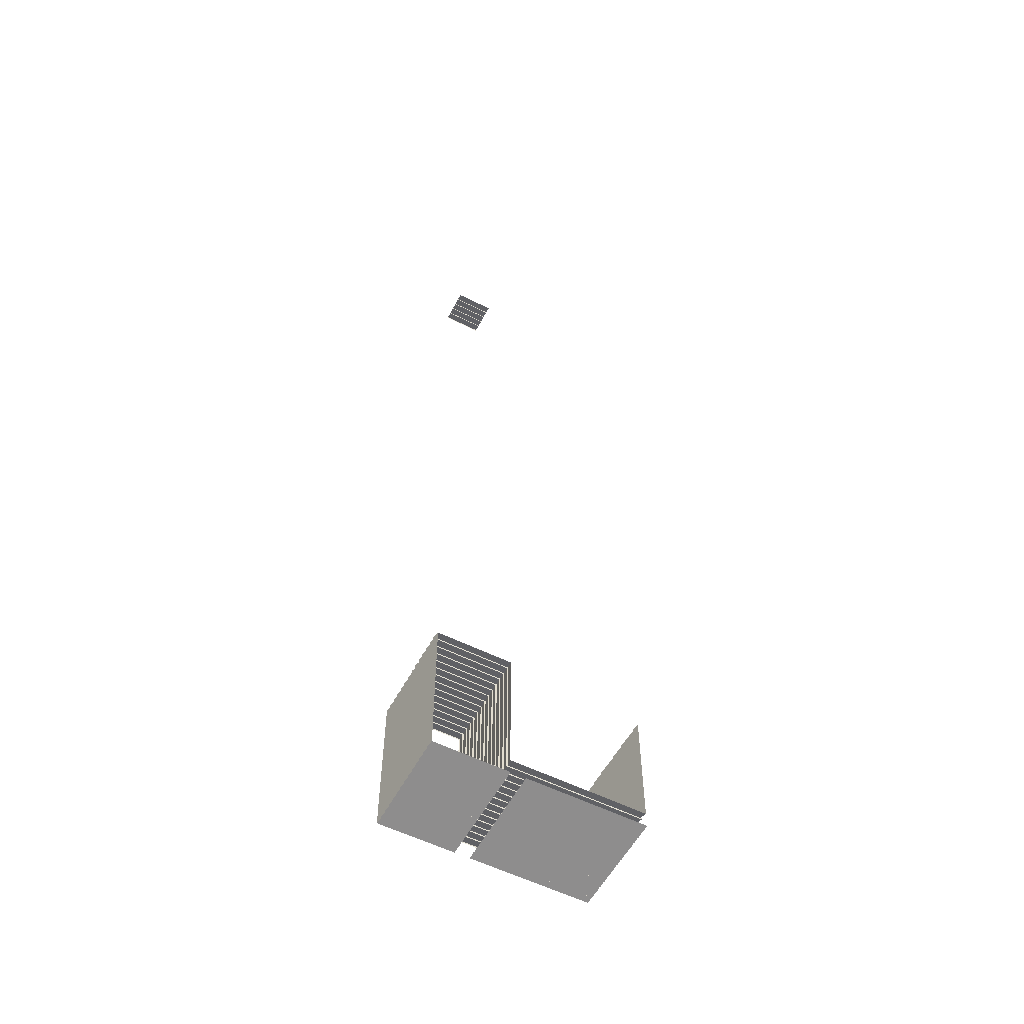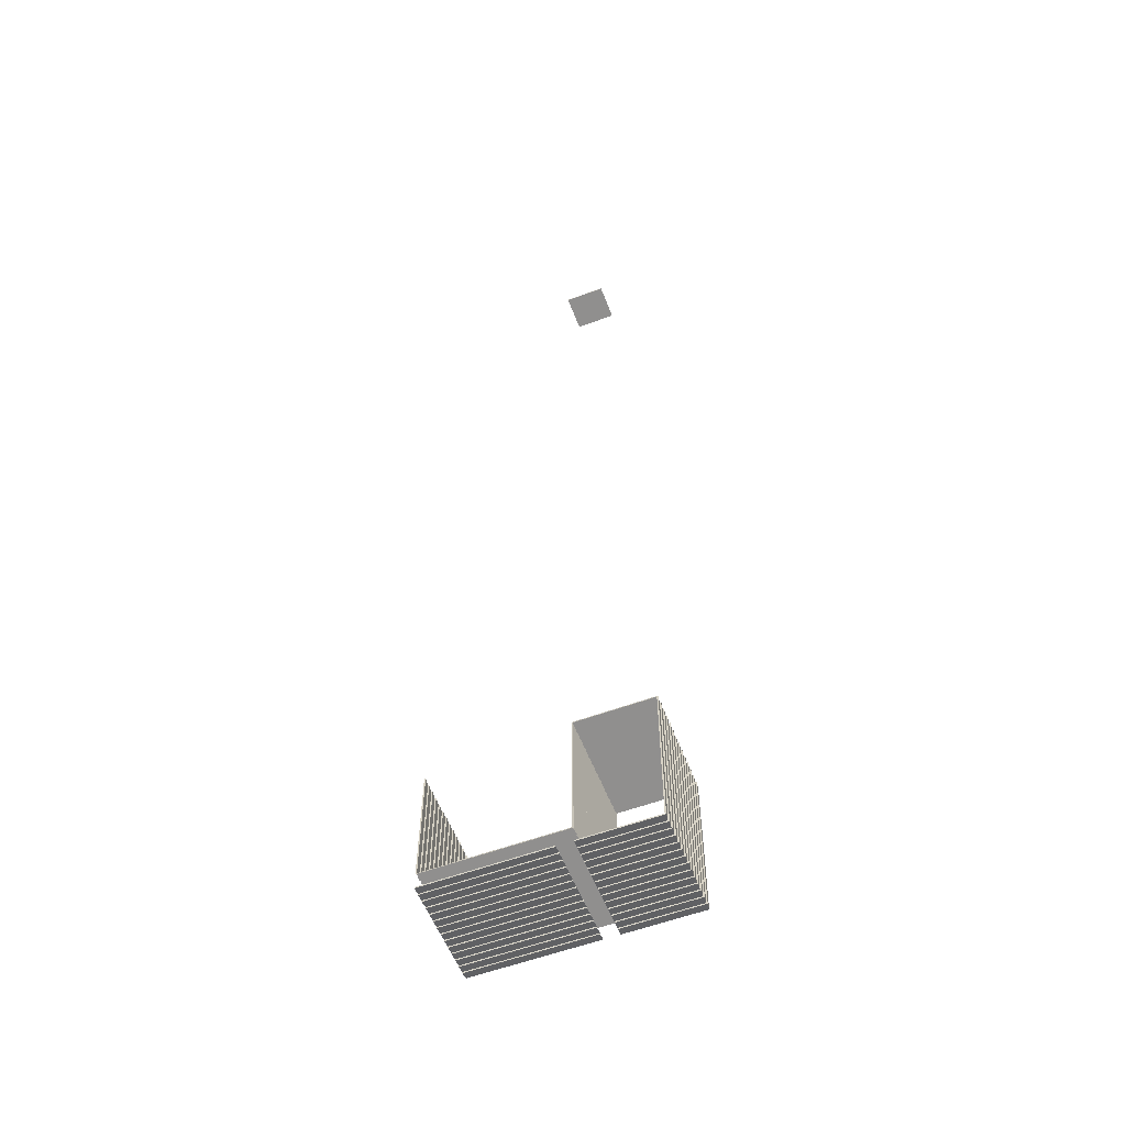
<metadata>
{"format":"obj","ext":"obj","renderer":"f3d","projection":"perspective","resolution":1024,"background":"white","views":[{"elev":-56.3,"azim":152.3,"up":"+Z"},{"elev":-57.3,"azim":21.1,"up":"+Z"}]}
</metadata>
<code>
o templates-siding-base-lap-x-surface
v 7.661 2.032 60.66
v 4.848 2.032 60.66
v 4.848 2.025 60.62
v 7.661 2.025 60.62
v 6.254 2.038 60.7
v 4.848 2.038 60.7
v 7.661 2.038 60.7
v 4.848 2.532 60.62
v 7.661 2.532 60.62
v 7.661 1.525 60.66
v 4.848 1.525 60.66
v 4.848 1.519 60.62
v 7.661 1.519 60.62
v 6.254 1.532 60.7
v 4.848 1.532 60.7
v 7.661 1.532 60.7
v 7.661 1.019 60.66
v 4.848 1.019 60.66
v 4.848 1.013 60.62
v 7.661 1.013 60.62
v 6.254 1.025 60.7
v 4.848 1.025 60.7
v 7.661 1.025 60.7
v 7.661 0.5127 60.66
v 4.848 0.5127 60.66
v 4.848 0.5064 60.62
v 7.661 0.5064 60.62
v 6.254 0.519 60.7
v 4.848 0.519 60.7
v 7.661 0.519 60.7
v 7.661 0.0063 60.66
v 4.848 0.0063 60.66
v 4.848 -0 60.62
v 7.661 -0 60.62
v 6.254 0.0126 60.7
v 4.848 0.0126 60.7
v 7.661 0.0126 60.7
v 10.04 0.0063 5.04
v 4.96 0.0063 5.04
v 5 -0 5
v 10 -0 5
v 10.08 0.0126 5.079
v 4.921 0.0126 5.079
v 10 0.5064 5
v 5 0.5064 5
v 5 0.5064 -4
v -4 0.5064 -4
v -3.921 0.0126 -3.921
v 4.921 0.0126 -3.921
v 4.96 0.0063 -3.961
v -3.961 0.0063 -3.961
v -4 0 -4
v 5 0 -4
v -3.921 0.0126 4
v -4 -0 4
v -4 0.5064 4
v 4 0.5064 -5
v 4 0.0126 -5.079
v -4 0.0126 -5.079
v -4 0.5064 -5
v 4 0.0063 -5.04
v 4 0 -5
v -4 0 -5
v -4 0.0063 -5.04
v 10 0.5064 -5
v 10.08 0.0126 -5.079
v 5 0.0126 -5.079
v 5 0.5064 -5
v 10.04 0.0063 -5.04
v 10 0 -5
v 5 0 -5
v 5 0.0063 -5.04
v 10 1.013 -5
v 10 1.013 5
v 10.08 0.519 5.079
v 10.08 0.519 -5.079
v 10.04 0.5127 -5.04
v 10.04 0.5127 5.04
v 5 0.5127 -5.04
v 5 0.519 -5.079
v 5 1.013 -5
v 4 0.5127 -5.04
v -4 0.5127 -5.04
v 4 0.519 -5.079
v -4 0.519 -5.079
v 4 1.013 -5
v -4 1.013 -5
v -4 1.013 -4
v -4 1.013 4
v -3.921 0.519 4
v -3.921 0.519 -3.921
v 5 1.013 -4
v 4.921 0.519 -3.921
v 4.921 0.519 5.079
v 5 1.013 5
v 4.96 0.5127 -3.961
v 4.96 0.5127 5.04
v -3.961 0.5127 -3.961
v 10 1.519 -5
v 10 1.519 5
v 10.08 1.025 5.079
v 10.08 1.025 -5.079
v 10.04 1.019 -5.04
v 10.04 1.019 5.04
v 5 1.019 -5.04
v 5 1.025 -5.079
v 5 1.519 -5
v 4 1.019 -5.04
v -4 1.019 -5.04
v 4 1.025 -5.079
v -4 1.025 -5.079
v 4 1.519 -5
v -4 1.519 -5
v -4 1.519 -4
v -4 1.519 4
v -3.921 1.025 4
v -3.921 1.025 -3.921
v 5 1.519 -4
v 4.921 1.025 -3.921
v 4.921 1.025 5.079
v 5 1.519 5
v 4.96 1.019 -3.961
v 4.96 1.019 5.04
v -3.961 1.019 -3.961
v 10 2.025 -5
v 10 2.025 5
v 10.08 1.532 5.079
v 10.08 1.532 -5.079
v 10.04 1.525 -5.04
v 10.04 1.525 5.04
v 5 1.525 -5.04
v 5 1.532 -5.079
v 5 2.025 -5
v 4 1.525 -5.04
v -4 1.525 -5.04
v 4 1.532 -5.079
v -4 1.532 -5.079
v 4 2.025 -5
v -4 2.025 -5
v -4 2.025 -4
v -4 2.025 4
v -3.921 1.532 4
v -3.921 1.532 -3.921
v 5 2.025 -4
v 4.921 1.532 -3.921
v 4.921 1.532 5.079
v 5 2.025 5
v 4.96 1.525 -3.961
v 4.96 1.525 5.04
v -3.961 1.525 -3.961
v 10 2.532 -5
v 10 2.532 5
v 10.08 2.038 5.079
v 10.08 2.038 -5.079
v 10.04 2.032 -5.04
v 10.04 2.032 5.04
v 5 2.032 -5.04
v 5 2.038 -5.079
v 5 2.532 -5
v 4 2.032 -5.04
v -4 2.032 -5.04
v 4 2.038 -5.079
v -4 2.038 -5.079
v 4 2.532 -5
v -4 2.532 -5
v -4 2.532 -4
v -4 2.532 4
v -3.921 2.038 4
v -3.921 2.038 -3.921
v 5 2.532 -4
v 4.921 2.038 -3.921
v 4.921 2.038 5.079
v 5 2.532 5
v 4.96 2.032 -3.961
v 4.96 2.032 5.04
v -3.961 2.032 -3.961
v 10 3.038 -5
v 10 3.038 5
v 10.08 2.544 5.079
v 10.08 2.544 -5.079
v 10.04 2.538 -5.04
v 10.04 2.538 5.04
v 5 2.538 -5.04
v 5 2.544 -5.079
v 5 3.038 -5
v 4 2.538 -5.04
v -4 2.538 -5.04
v 4 2.544 -5.079
v -4 2.544 -5.079
v 4 3.038 -5
v -4 3.038 -5
v -4 3.038 -4
v -4 3.038 4
v -3.921 2.544 4
v -3.921 2.544 -3.921
v 5 3.038 -4
v 4.921 2.544 -3.921
v 4.921 2.544 5.079
v 5 3.038 5
v 4.96 2.538 -3.961
v 4.96 2.538 5.04
v -3.961 2.538 -3.961
v 10 3.545 -5
v 10 3.545 5
v 10.08 3.051 5.079
v 10.08 3.051 -5.079
v 10.04 3.045 -5.04
v 10.04 3.045 5.04
v 5 3.045 -5.04
v 5 3.051 -5.079
v 5 3.545 -5
v 4 3.045 -5.04
v -4 3.045 -5.04
v 4 3.051 -5.079
v -4 3.051 -5.079
v 4 3.545 -5
v -4 3.545 -5
v -4 3.545 -4
v -4 3.545 4
v -3.921 3.051 4
v -3.921 3.051 -3.921
v 5 3.545 -4
v 4.921 3.051 -3.921
v 4.921 3.051 5.079
v 5 3.545 5
v 4.96 3.045 -3.961
v 4.96 3.045 5.04
v -3.961 3.045 -3.961
v 10 4.051 -5
v 10 4.051 5
v 10.08 3.557 5.079
v 10.08 3.557 -5.079
v 10.04 3.551 -5.04
v 10.04 3.551 5.04
v 5 3.551 -5.04
v 5 3.557 -5.079
v 5 4.051 -5
v 4 3.551 -5.04
v -4 3.551 -5.04
v 4 3.557 -5.079
v -4 3.557 -5.079
v 4 4.051 -5
v -4 4.051 -5
v -4 4.051 -4
v -4 4.051 4
v -3.921 3.557 4
v -3.921 3.557 -3.921
v 5 4.051 -4
v 4.921 3.557 -3.921
v 4.921 3.557 5.079
v 5 4.051 5
v 4.96 3.551 -3.961
v 4.96 3.551 5.04
v -3.961 3.551 -3.961
v 10 4.557 -5
v 10 4.557 5
v 10.08 4.064 5.079
v 10.08 4.064 -5.079
v 10.04 4.057 -5.04
v 10.04 4.057 5.04
v 5 4.057 -5.04
v 5 4.064 -5.079
v 5 4.557 -5
v 4 4.057 -5.04
v -4 4.057 -5.04
v 4 4.064 -5.079
v -4 4.064 -5.079
v 4 4.557 -5
v -4 4.557 -5
v -4 4.557 -4
v -4 4.557 4
v -3.921 4.064 4
v -3.921 4.064 -3.921
v 5 4.557 -4
v 4.921 4.064 -3.921
v 4.921 4.064 5.079
v 5 4.557 5
v 4.96 4.057 -3.961
v 4.96 4.057 5.04
v -3.961 4.057 -3.961
v 10.04 6.589 5.04
v 4.96 6.589 5.04
v 5 6.583 5
v 10 6.583 5
v 10.08 6.595 5.079
v 4.921 6.595 5.079
v 10 7.089 5
v 5 7.089 5
v 5 7.089 -4
v -4 7.089 -4
v -3.921 6.595 -3.921
v 4.921 6.595 -3.921
v 4.96 6.589 -3.961
v -3.961 6.589 -3.961
v -4 6.583 -4
v 5 6.583 -4
v -3.921 6.595 4
v -4 6.583 4
v -4 7.089 4
v 4 7.089 -5
v 4 6.595 -5.079
v -4 6.595 -5.079
v -4 7.089 -5
v 4 6.589 -5.04
v 4 6.583 -5
v -4 6.583 -5
v -4 6.589 -5.04
v 10 7.089 -5
v 10.08 6.595 -5.079
v 5 6.595 -5.079
v 5 7.089 -5
v 10.04 6.589 -5.04
v 10 6.583 -5
v 5 6.583 -5
v 5 6.589 -5.04
v 10.04 6.083 5.04
v 4.96 6.083 5.04
v 5 6.076 5
v 10 6.076 5
v 10.08 6.089 5.079
v 4.921 6.089 5.079
v -3.921 6.089 -3.921
v 4.921 6.089 -3.921
v 4.96 6.083 -3.961
v -3.961 6.083 -3.961
v -4 6.076 -4
v 5 6.076 -4
v -3.921 6.089 4
v -4 6.076 4
v 4 6.089 -5.079
v -4 6.089 -5.079
v 4 6.083 -5.04
v 4 6.076 -5
v -4 6.076 -5
v -4 6.083 -5.04
v 10.08 6.089 -5.079
v 5 6.089 -5.079
v 10.04 6.083 -5.04
v 10 6.076 -5
v 5 6.076 -5
v 5 6.083 -5.04
v 10.04 5.576 5.04
v 4.96 5.576 5.04
v 5 5.57 5
v 10 5.57 5
v 10.08 5.583 5.079
v 4.921 5.583 5.079
v -3.921 5.583 -3.921
v 4.921 5.583 -3.921
v 4.96 5.576 -3.961
v -3.961 5.576 -3.961
v -4 5.57 -4
v 5 5.57 -4
v -3.921 5.583 4
v -4 5.57 4
v 4 5.583 -5.079
v -4 5.583 -5.079
v 4 5.576 -5.04
v 4 5.57 -5
v -4 5.57 -5
v -4 5.576 -5.04
v 10.08 5.583 -5.079
v 5 5.583 -5.079
v 10.04 5.576 -5.04
v 10 5.57 -5
v 5 5.57 -5
v 5 5.576 -5.04
v 10.04 5.07 5.04
v 4.96 5.07 5.04
v 5 5.064 5
v 10 5.064 5
v 10.08 5.076 5.079
v 4.921 5.076 5.079
v -3.921 5.076 -3.921
v 4.921 5.076 -3.921
v 4.96 5.07 -3.961
v -3.961 5.07 -3.961
v -4 5.064 -4
v 5 5.064 -4
v -3.921 5.076 4
v -4 5.064 4
v 4 5.076 -5.079
v -4 5.076 -5.079
v 4 5.07 -5.04
v 4 5.064 -5
v -4 5.064 -5
v -4 5.07 -5.04
v 10.08 5.076 -5.079
v 5 5.076 -5.079
v 10.04 5.07 -5.04
v 10 5.064 -5
v 5 5.064 -5
v 5 5.07 -5.04
v 10.08 4.57 5.079
v 10.08 4.57 -5.079
v 10.04 4.564 -5.04
v 10.04 4.564 5.04
v 5 4.564 -5.04
v 5 4.57 -5.079
v 4 4.564 -5.04
v -4 4.564 -5.04
v 4 4.57 -5.079
v -4 4.57 -5.079
v -3.921 4.57 4
v -3.921 4.57 -3.921
v 4.921 4.57 -3.921
v 4.921 4.57 5.079
v 4.96 4.564 -3.961
v 4.96 4.564 5.04
v -3.961 4.564 -3.961
f 1 2 3 4
f 5 2 1
f 2 5 6
f 1 7 5
f 8 6 5
f 7 9 5
f 8 5 9
f 10 11 12 13
f 14 11 10
f 11 14 15
f 10 16 14
f 3 15 14
f 16 4 14
f 3 14 4
f 17 18 19 20
f 21 18 17
f 18 21 22
f 17 23 21
f 12 22 21
f 23 13 21
f 12 21 13
f 24 25 26 27
f 28 25 24
f 25 28 29
f 24 30 28
f 19 29 28
f 30 20 28
f 19 28 20
f 31 32 33 34
f 35 32 31
f 32 35 36
f 31 37 35
f 26 36 35
f 37 27 35
f 26 35 27
f 38 39 40 41
f 42 43 39 38
f 44 45 43 42
f 46 47 48 49
f 50 51 52 53
f 49 48 51 50
f 50 53 40 39
f 49 50 39 43
f 46 49 43 45
f 48 54 55 52
f 47 56 54 48
f 57 58 59 60
f 61 62 63 64
f 58 61 64 59
f 65 66 67 68
f 69 70 71 72
f 66 69 72 67
f 69 38 41 70
f 66 42 38 69
f 65 44 42 66
f 73 74 75 76
f 77 78 44 65
f 76 75 78 77
f 77 65 68 79
f 76 77 79 80
f 73 76 80 81
f 82 57 60 83
f 84 82 83 85
f 86 84 85 87
f 88 89 90 91
f 91 90 56 47
f 92 93 94 95
f 96 46 45 97
f 93 96 97 94
f 96 98 47 46
f 93 91 98 96
f 92 88 91 93
f 74 95 94 75
f 78 97 45 44
f 75 94 97 78
f 99 100 101 102
f 103 104 74 73
f 102 101 104 103
f 103 73 81 105
f 102 103 105 106
f 99 102 106 107
f 108 86 87 109
f 110 108 109 111
f 112 110 111 113
f 114 115 116 117
f 117 116 89 88
f 118 119 120 121
f 122 92 95 123
f 119 122 123 120
f 122 124 88 92
f 119 117 124 122
f 118 114 117 119
f 100 121 120 101
f 104 123 95 74
f 101 120 123 104
f 125 126 127 128
f 129 130 100 99
f 128 127 130 129
f 129 99 107 131
f 128 129 131 132
f 125 128 132 133
f 134 112 113 135
f 136 134 135 137
f 138 136 137 139
f 140 141 142 143
f 143 142 115 114
f 144 145 146 147
f 148 118 121 149
f 145 148 149 146
f 148 150 114 118
f 145 143 150 148
f 144 140 143 145
f 126 147 146 127
f 130 149 121 100
f 127 146 149 130
f 151 152 153 154
f 155 156 126 125
f 154 153 156 155
f 155 125 133 157
f 154 155 157 158
f 151 154 158 159
f 160 138 139 161
f 162 160 161 163
f 164 162 163 165
f 166 167 168 169
f 169 168 141 140
f 170 171 172 173
f 174 144 147 175
f 171 174 175 172
f 174 176 140 144
f 171 169 176 174
f 170 166 169 171
f 152 173 172 153
f 156 175 147 126
f 153 172 175 156
f 177 178 179 180
f 181 182 152 151
f 180 179 182 181
f 181 151 159 183
f 180 181 183 184
f 177 180 184 185
f 186 164 165 187
f 188 186 187 189
f 190 188 189 191
f 192 193 194 195
f 195 194 167 166
f 196 197 198 199
f 200 170 173 201
f 197 200 201 198
f 200 202 166 170
f 197 195 202 200
f 196 192 195 197
f 178 199 198 179
f 182 201 173 152
f 179 198 201 182
f 203 204 205 206
f 207 208 178 177
f 206 205 208 207
f 207 177 185 209
f 206 207 209 210
f 203 206 210 211
f 212 190 191 213
f 214 212 213 215
f 216 214 215 217
f 218 219 220 221
f 221 220 193 192
f 222 223 224 225
f 226 196 199 227
f 223 226 227 224
f 226 228 192 196
f 223 221 228 226
f 222 218 221 223
f 204 225 224 205
f 208 227 199 178
f 205 224 227 208
f 229 230 231 232
f 233 234 204 203
f 232 231 234 233
f 233 203 211 235
f 232 233 235 236
f 229 232 236 237
f 238 216 217 239
f 240 238 239 241
f 242 240 241 243
f 244 245 246 247
f 247 246 219 218
f 248 249 250 251
f 252 222 225 253
f 249 252 253 250
f 252 254 218 222
f 249 247 254 252
f 248 244 247 249
f 230 251 250 231
f 234 253 225 204
f 231 250 253 234
f 255 256 257 258
f 259 260 230 229
f 258 257 260 259
f 259 229 237 261
f 258 259 261 262
f 255 258 262 263
f 264 242 243 265
f 266 264 265 267
f 268 266 267 269
f 270 271 272 273
f 273 272 245 244
f 274 275 276 277
f 278 248 251 279
f 275 278 279 276
f 278 280 244 248
f 275 273 280 278
f 274 270 273 275
f 256 277 276 257
f 260 279 251 230
f 257 276 279 260
f 281 282 283 284
f 285 286 282 281
f 287 288 286 285
f 289 290 291 292
f 293 294 295 296
f 292 291 294 293
f 293 296 283 282
f 292 293 282 286
f 289 292 286 288
f 291 297 298 295
f 290 299 297 291
f 300 301 302 303
f 304 305 306 307
f 301 304 307 302
f 308 309 310 311
f 312 313 314 315
f 309 312 315 310
f 312 281 284 313
f 309 285 281 312
f 308 287 285 309
f 316 317 318 319
f 320 321 317 316
f 284 283 321 320
f 296 295 322 323
f 324 325 326 327
f 323 322 325 324
f 324 327 318 317
f 323 324 317 321
f 296 323 321 283
f 322 328 329 326
f 295 298 328 322
f 305 330 331 306
f 332 333 334 335
f 330 332 335 331
f 313 336 337 314
f 338 339 340 341
f 336 338 341 337
f 338 316 319 339
f 336 320 316 338
f 313 284 320 336
f 342 343 344 345
f 346 347 343 342
f 319 318 347 346
f 327 326 348 349
f 350 351 352 353
f 349 348 351 350
f 350 353 344 343
f 349 350 343 347
f 327 349 347 318
f 348 354 355 352
f 326 329 354 348
f 333 356 357 334
f 358 359 360 361
f 356 358 361 357
f 339 362 363 340
f 364 365 366 367
f 362 364 367 363
f 364 342 345 365
f 362 346 342 364
f 339 319 346 362
f 368 369 370 371
f 372 373 369 368
f 345 344 373 372
f 353 352 374 375
f 376 377 378 379
f 375 374 377 376
f 376 379 370 369
f 375 376 369 373
f 353 375 373 344
f 374 380 381 378
f 352 355 380 374
f 359 382 383 360
f 384 385 386 387
f 382 384 387 383
f 365 388 389 366
f 390 391 392 393
f 388 390 393 389
f 390 368 371 391
f 388 372 368 390
f 365 345 372 388
f 391 371 394 395
f 396 397 256 255
f 395 394 397 396
f 396 255 263 398
f 395 396 398 399
f 391 395 399 392
f 400 268 269 401
f 402 400 401 403
f 385 402 403 386
f 378 381 404 405
f 405 404 271 270
f 379 406 407 370
f 408 274 277 409
f 406 408 409 407
f 408 410 270 274
f 406 405 410 408
f 379 378 405 406
f 371 370 407 394
f 397 409 277 256
f 394 407 409 397

</code>
